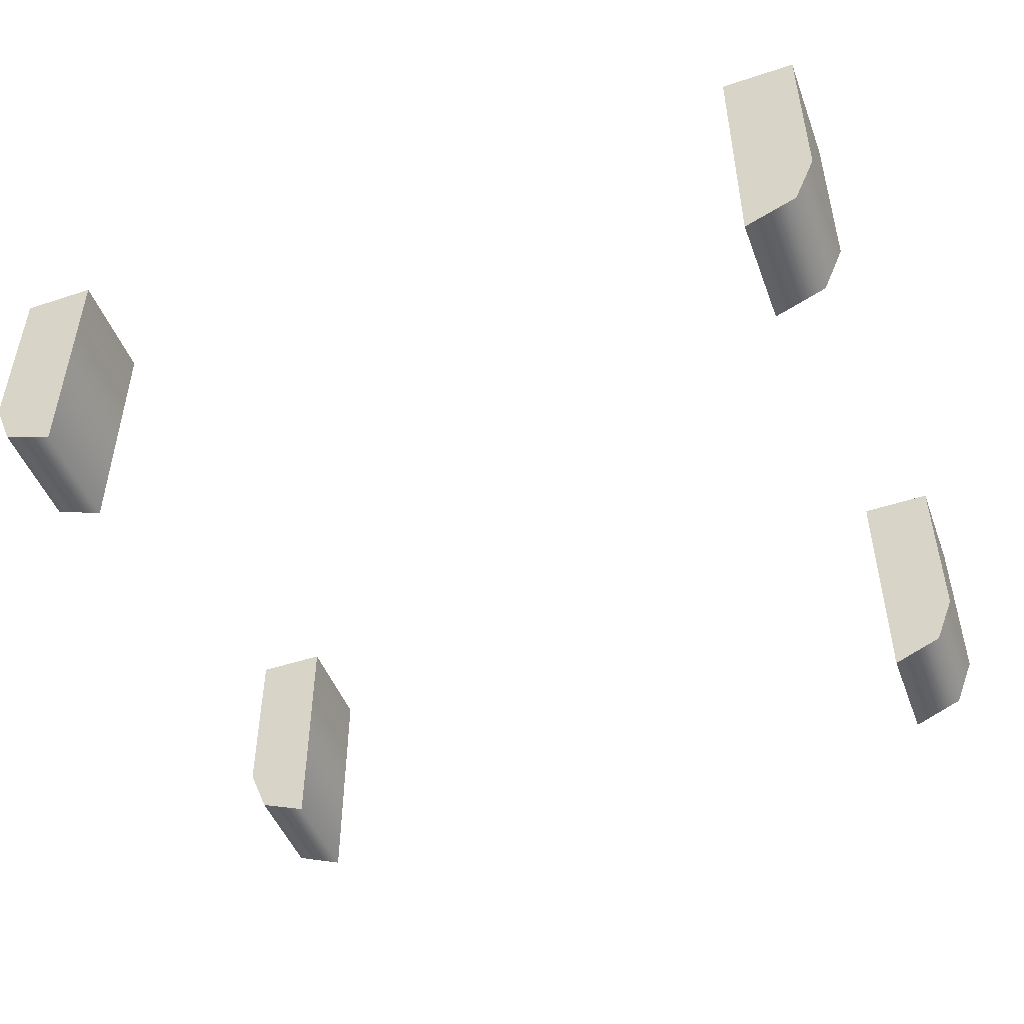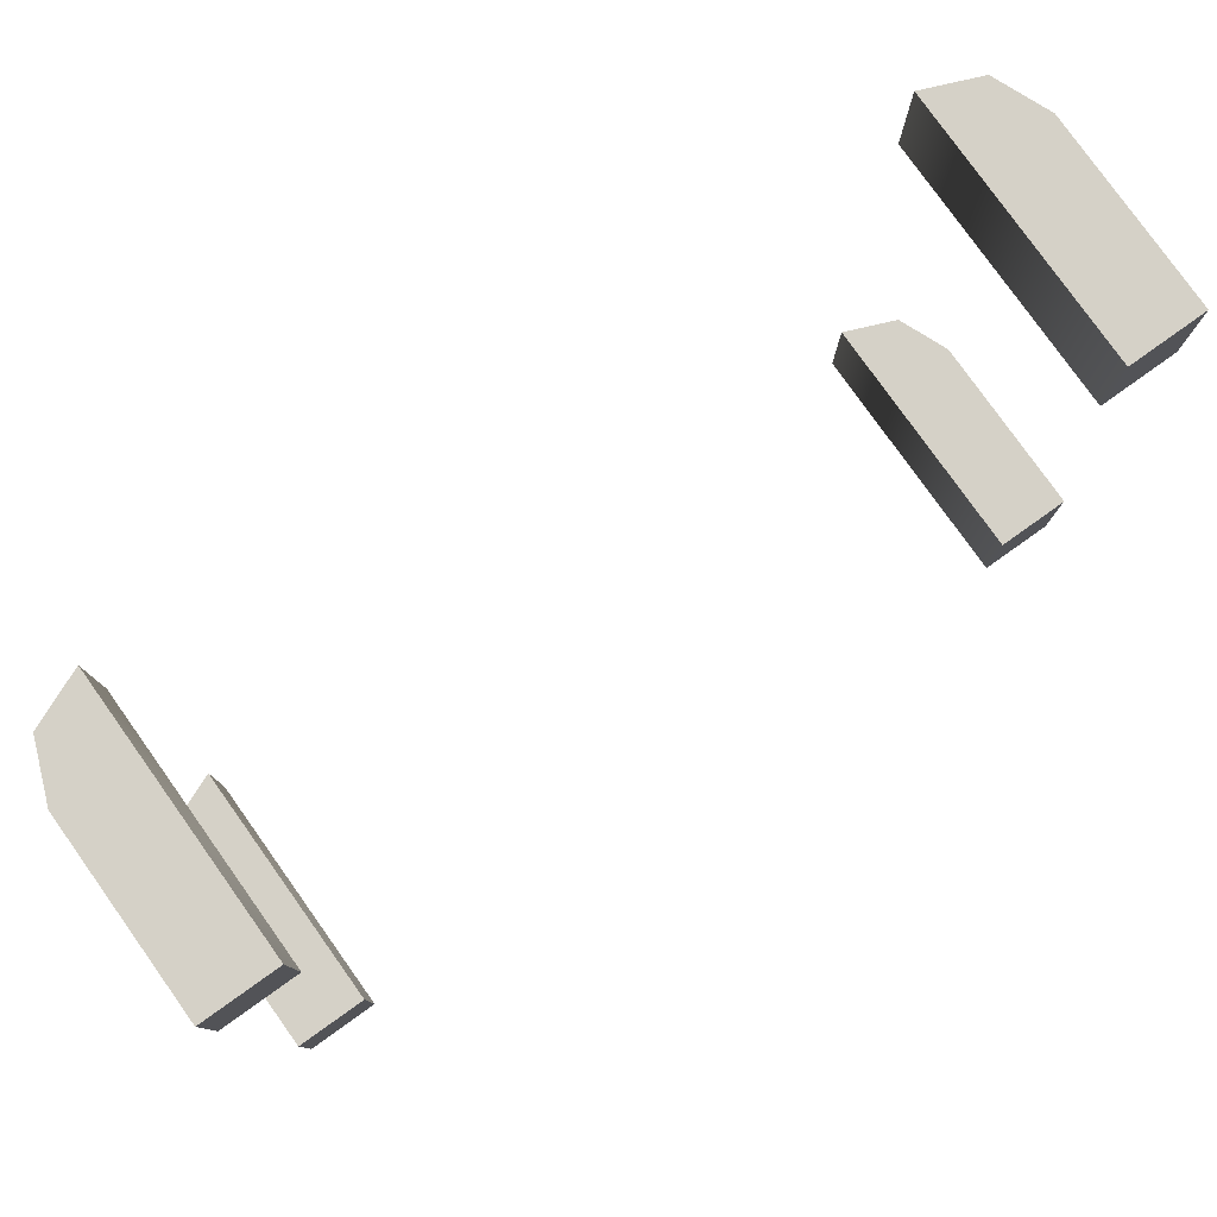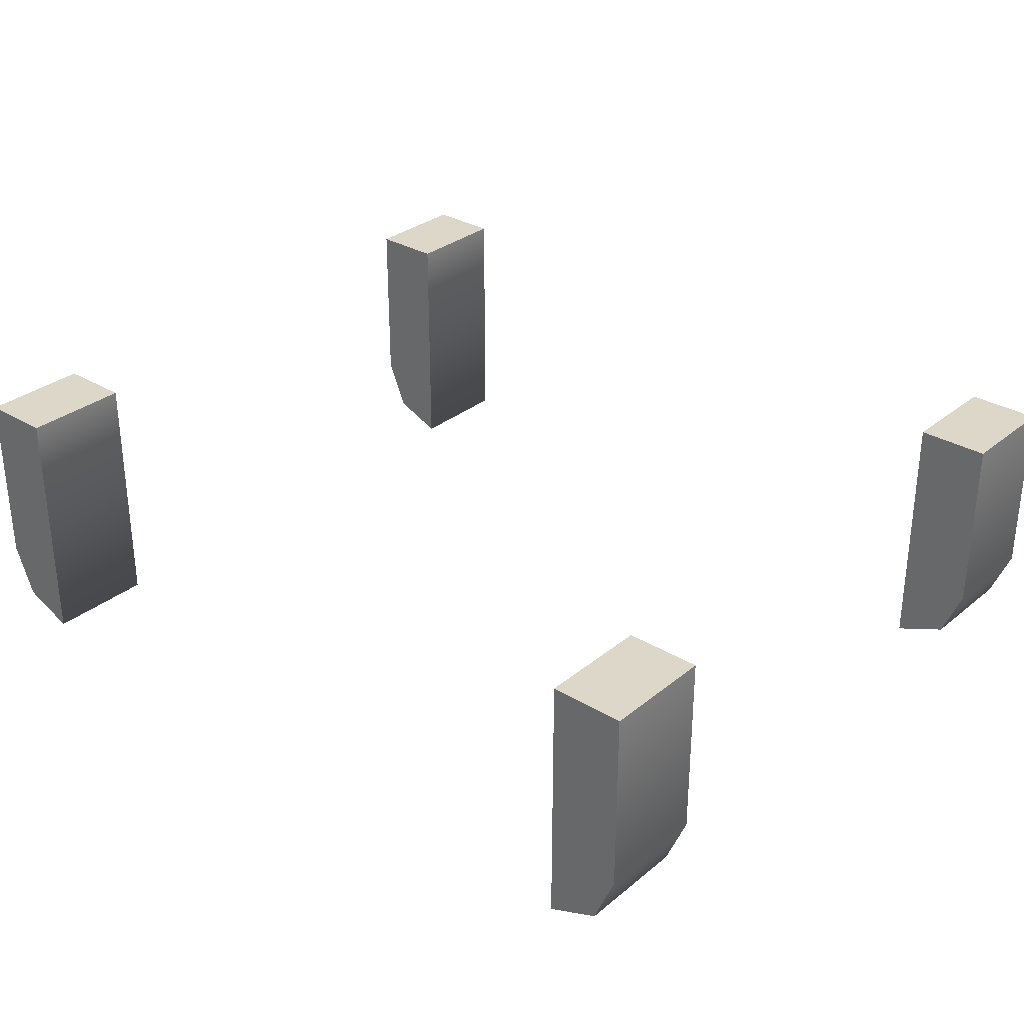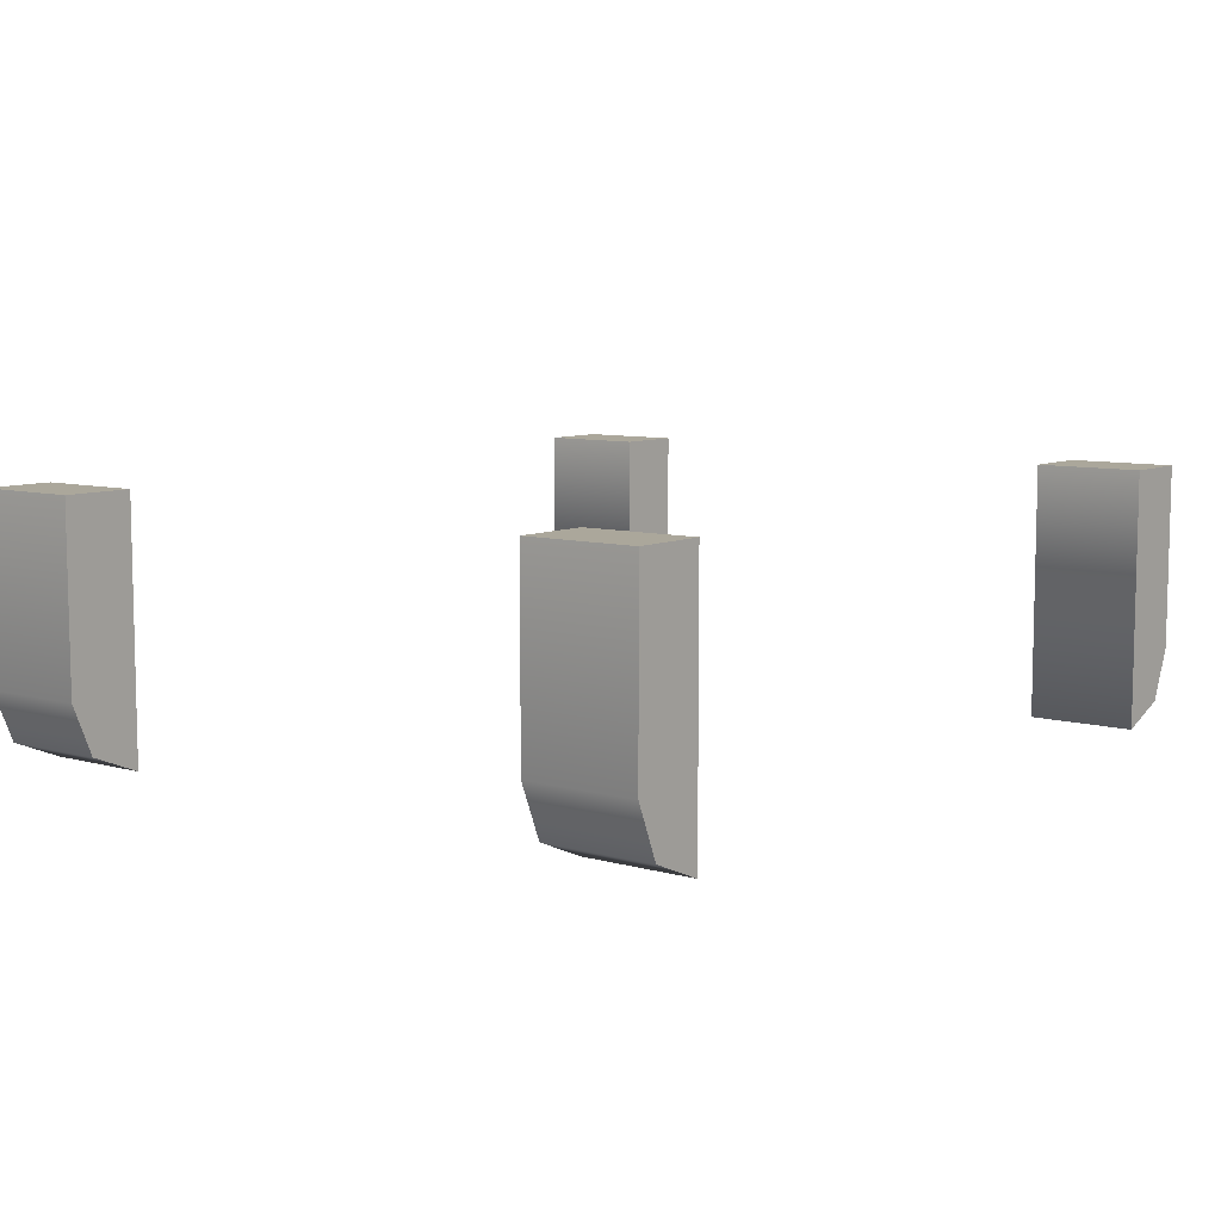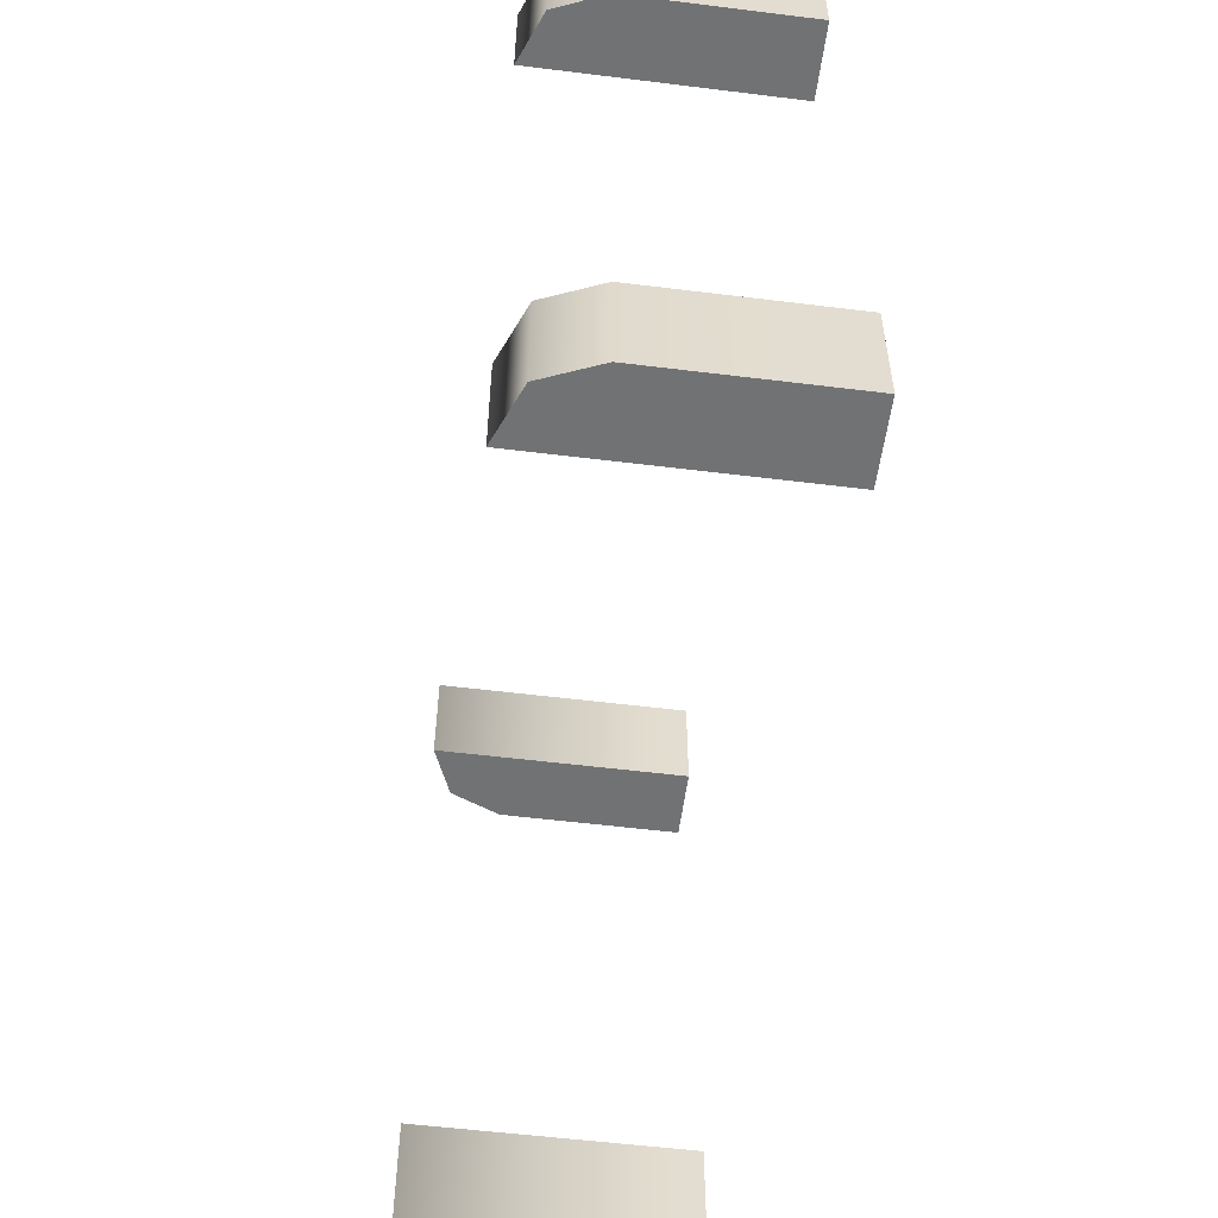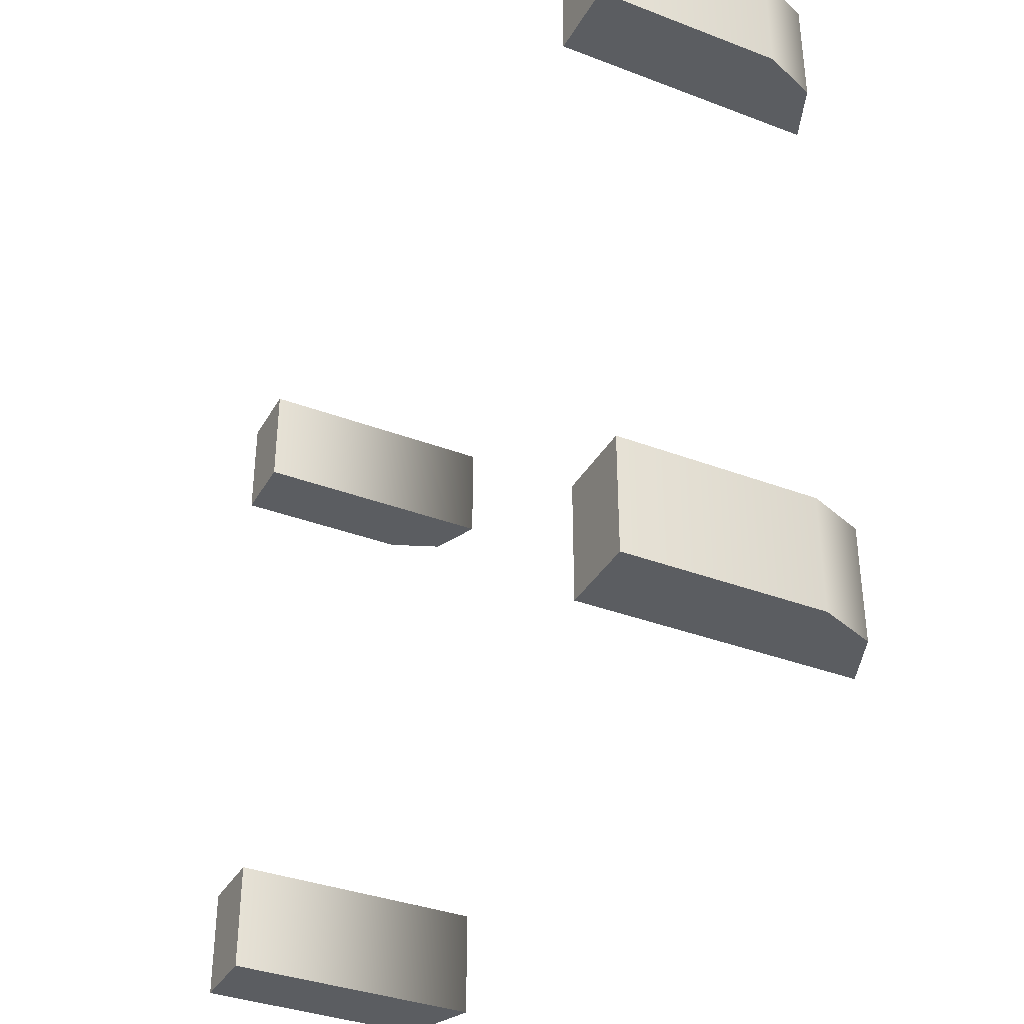
<metadata>
{"format":"obj","ext":"obj","renderer":"f3d","projection":"perspective","resolution":1024,"background":"white","views":[{"elev":-48.2,"azim":-159.7,"up":"+Y"},{"elev":79.5,"azim":144.5,"up":"+Z"},{"elev":30.9,"azim":40.9,"up":"+Y"},{"elev":8.2,"azim":-52.2,"up":"+Y"},{"elev":-55.5,"azim":82.6,"up":"+Z"},{"elev":-36.2,"azim":-116.4,"up":"+Z"}]}
</metadata>
<code>
g supports-clamp
v 0.5 -0.1 -0.5 1 1 1
v 0.5707 -0.07071 -0.5 1 1 1
v 0.5 0.25 -0.5 1 1 1
v 0.6 0 -0.5 1 1 1
v 0.6 0.25 -0.5 1 1 1
v 0.6 0.25 -0.35 1 1 1
v 0.5 0.25 -0.35 1 1 1
v 0.6 0 -0.35 1 1 1
v 0.5707 -0.07071 -0.35 1 1 1
v 0.5 -0.1 -0.35 1 1 1
v -0.5 0.25 -0.5 1 1 1
v -0.5 0.25 -0.35 1 1 1
v -0.6 0.25 -0.5 1 1 1
v -0.6 0.25 -0.35 1 1 1
v -0.6 0 -0.5 1 1 1
v -0.6 0 -0.35 1 1 1
v -0.5707 -0.07071 -0.5 1 1 1
v -0.5707 -0.07071 -0.35 1 1 1
v -0.5 -0.1 -0.5 1 1 1
v -0.5 -0.1 -0.35 1 1 1
v -0.5707 -0.07071 0.35 1 1 1
v -0.6 0 0.35 1 1 1
v -0.5707 -0.07071 0.5 1 1 1
v -0.6 0 0.5 1 1 1
v -0.6 0.25 0.35 1 1 1
v -0.6 0.25 0.5 1 1 1
v -0.5 0.25 0.35 1 1 1
v -0.5 0.25 0.5 1 1 1
v -0.5 -0.1 0.35 1 1 1
v -0.5 -0.1 0.5 1 1 1
v 0.5 -0.1 0.35 1 1 1
v 0.5 0.25 0.35 1 1 1
v 0.5 -0.1 0.5 1 1 1
v 0.5 0.25 0.5 1 1 1
v 0.6 0 0.35 1 1 1
v 0.5707 -0.07071 0.35 1 1 1
v 0.6 0 0.5 1 1 1
v 0.5707 -0.07071 0.5 1 1 1
v 0.6 0.25 0.5 1 1 1
v 0.6 0.25 0.35 1 1 1
f 3 2 1
f 2 3 4
f 4 3 5
f 3 6 5
f 6 3 7
f 6 4 5
f 4 6 8
f 10 2 9
f 2 10 1
f 8 2 4
f 2 8 9
f 10 3 1
f 3 10 7
f 9 7 10
f 7 9 8
f 7 8 6
f 13 12 11
f 12 13 14
f 16 13 15
f 13 16 14
f 18 15 17
f 15 18 16
f 12 19 11
f 19 12 20
f 17 11 19
f 11 17 15
f 11 15 13
f 18 19 20
f 19 18 17
f 12 18 20
f 18 12 16
f 16 12 14
f 23 22 21
f 22 23 24
f 24 25 22
f 25 24 26
f 25 28 27
f 28 25 26
f 28 29 27
f 29 28 30
f 21 27 29
f 27 21 22
f 27 22 25
f 28 23 30
f 23 28 24
f 24 28 26
f 23 29 30
f 29 23 21
f 33 32 31
f 32 33 34
f 37 36 35
f 36 37 38
f 33 36 38
f 36 33 31
f 38 34 33
f 34 38 37
f 34 37 39
f 32 39 40
f 39 32 34
f 39 35 40
f 35 39 37
f 32 36 31
f 36 32 35
f 35 32 40
g supports-clamp
f 3 2 1
f 2 3 4
f 4 3 5
f 3 6 5
f 6 3 7
f 6 4 5
f 4 6 8
f 10 2 9
f 2 10 1
f 8 2 4
f 2 8 9
f 10 3 1
f 3 10 7
f 9 7 10
f 7 9 8
f 7 8 6
f 13 12 11
f 12 13 14
f 16 13 15
f 13 16 14
f 18 15 17
f 15 18 16
f 12 19 11
f 19 12 20
f 17 11 19
f 11 17 15
f 11 15 13
f 18 19 20
f 19 18 17
f 12 18 20
f 18 12 16
f 16 12 14
f 23 22 21
f 22 23 24
f 24 25 22
f 25 24 26
f 25 28 27
f 28 25 26
f 28 29 27
f 29 28 30
f 21 27 29
f 27 21 22
f 27 22 25
f 28 23 30
f 23 28 24
f 24 28 26
f 23 29 30
f 29 23 21
f 33 32 31
f 32 33 34
f 37 36 35
f 36 37 38
f 33 36 38
f 36 33 31
f 38 34 33
f 34 38 37
f 34 37 39
f 32 39 40
f 39 32 34
f 39 35 40
f 35 39 37
f 32 36 31
f 36 32 35
f 35 32 40

</code>
